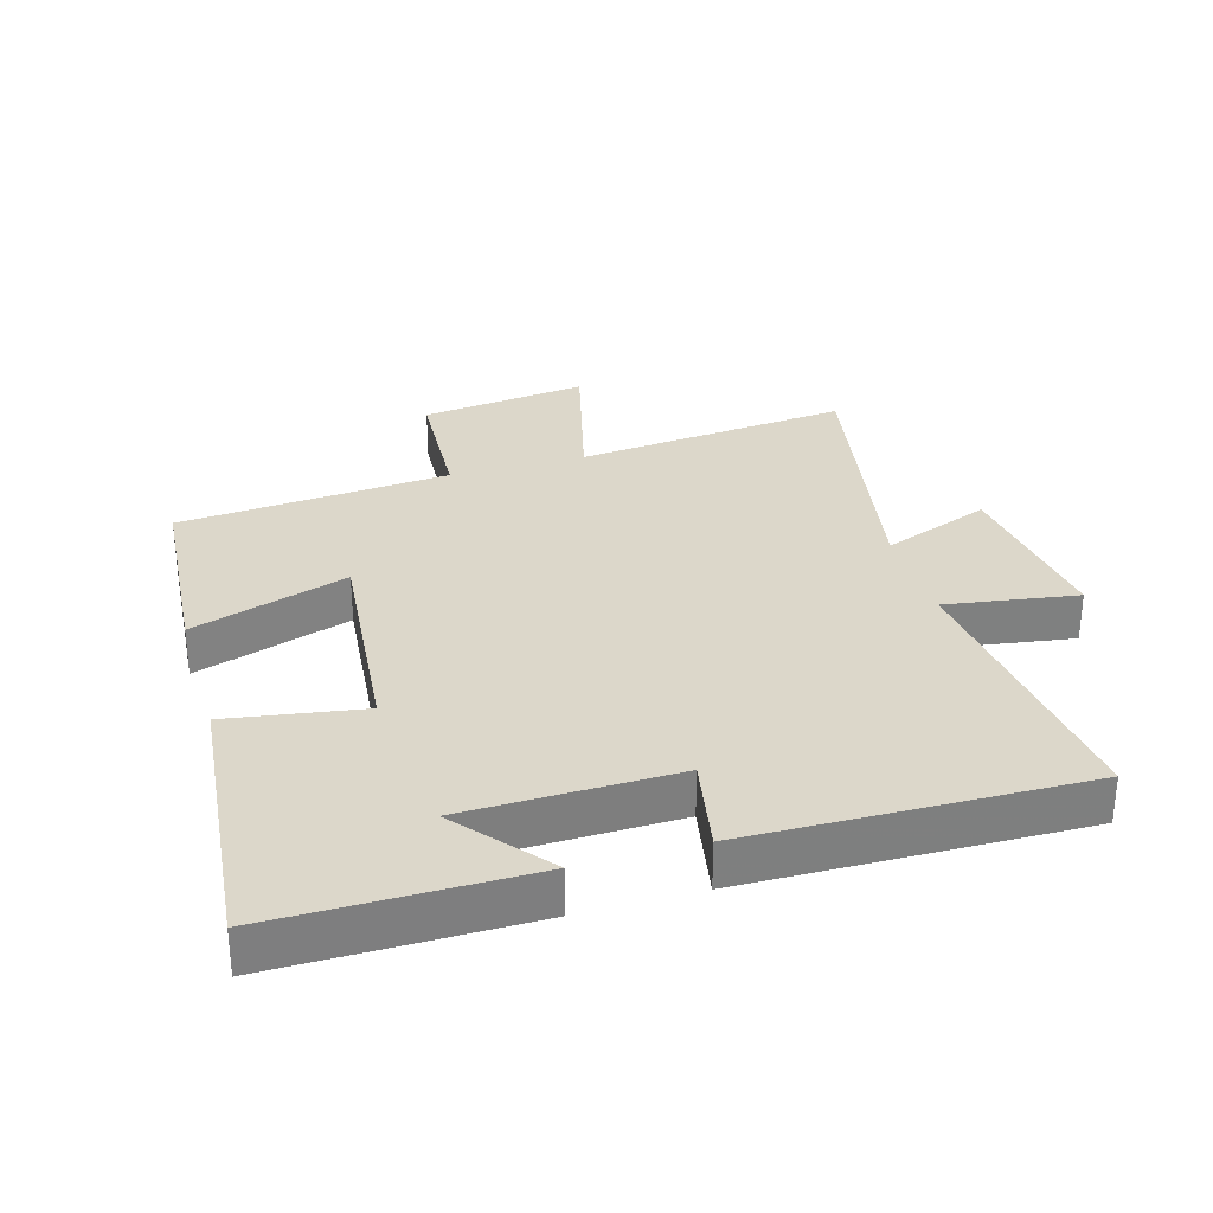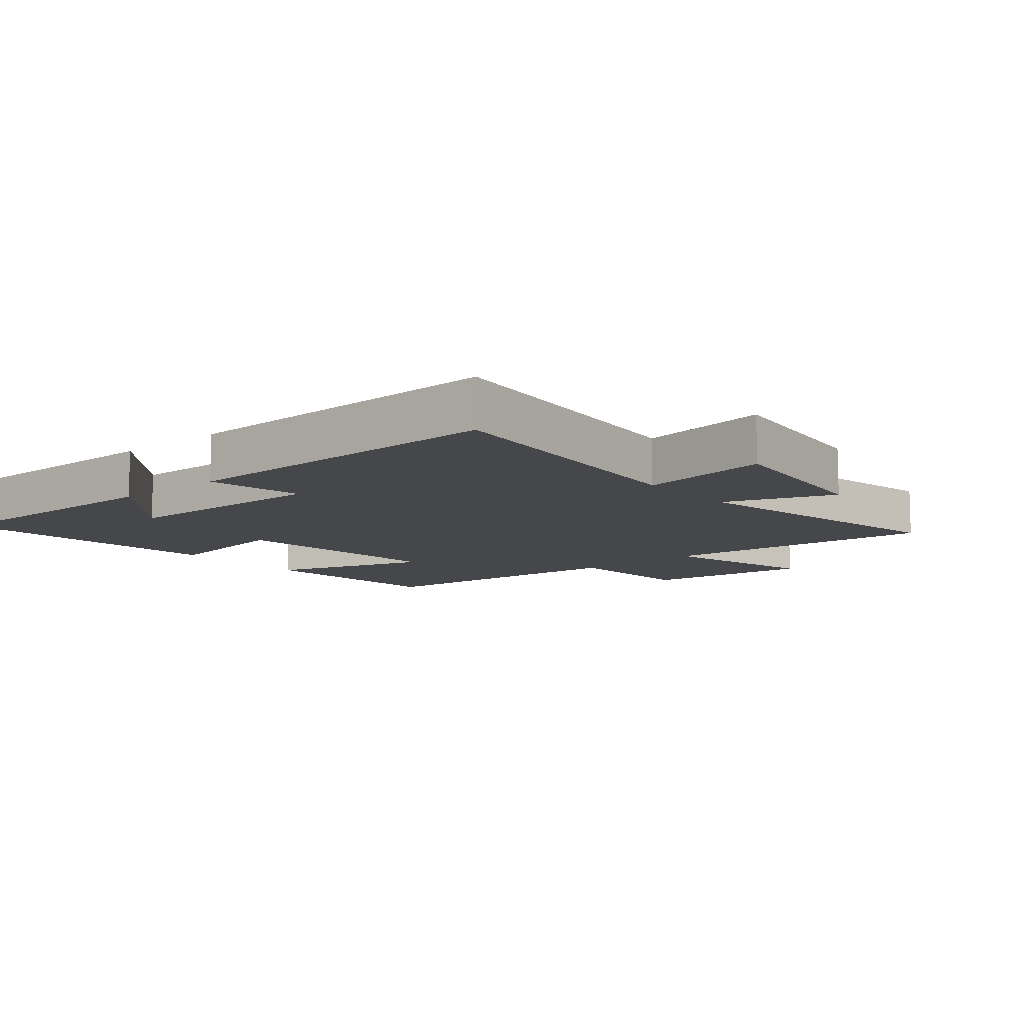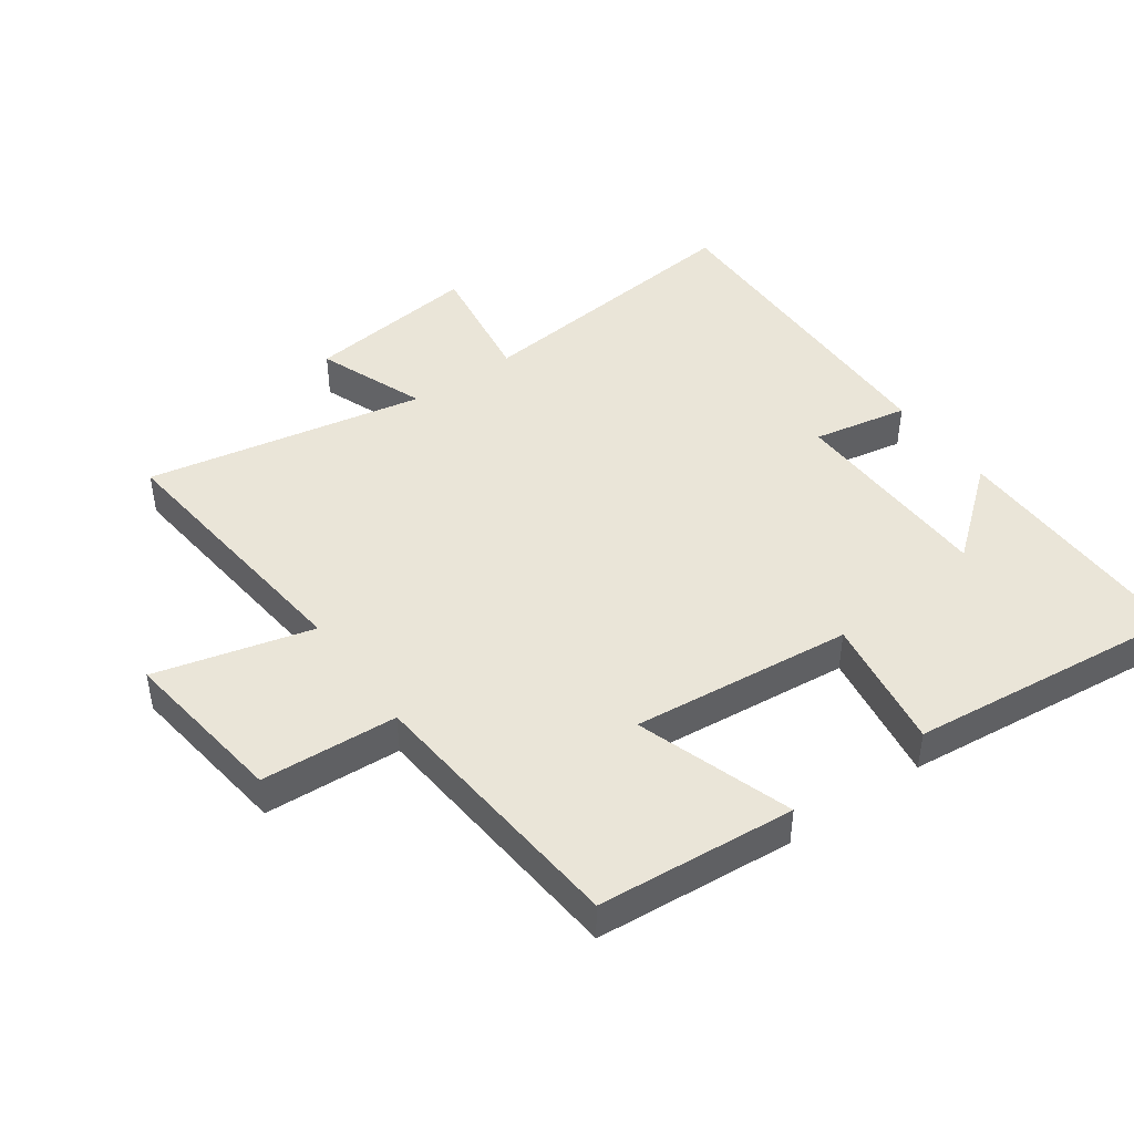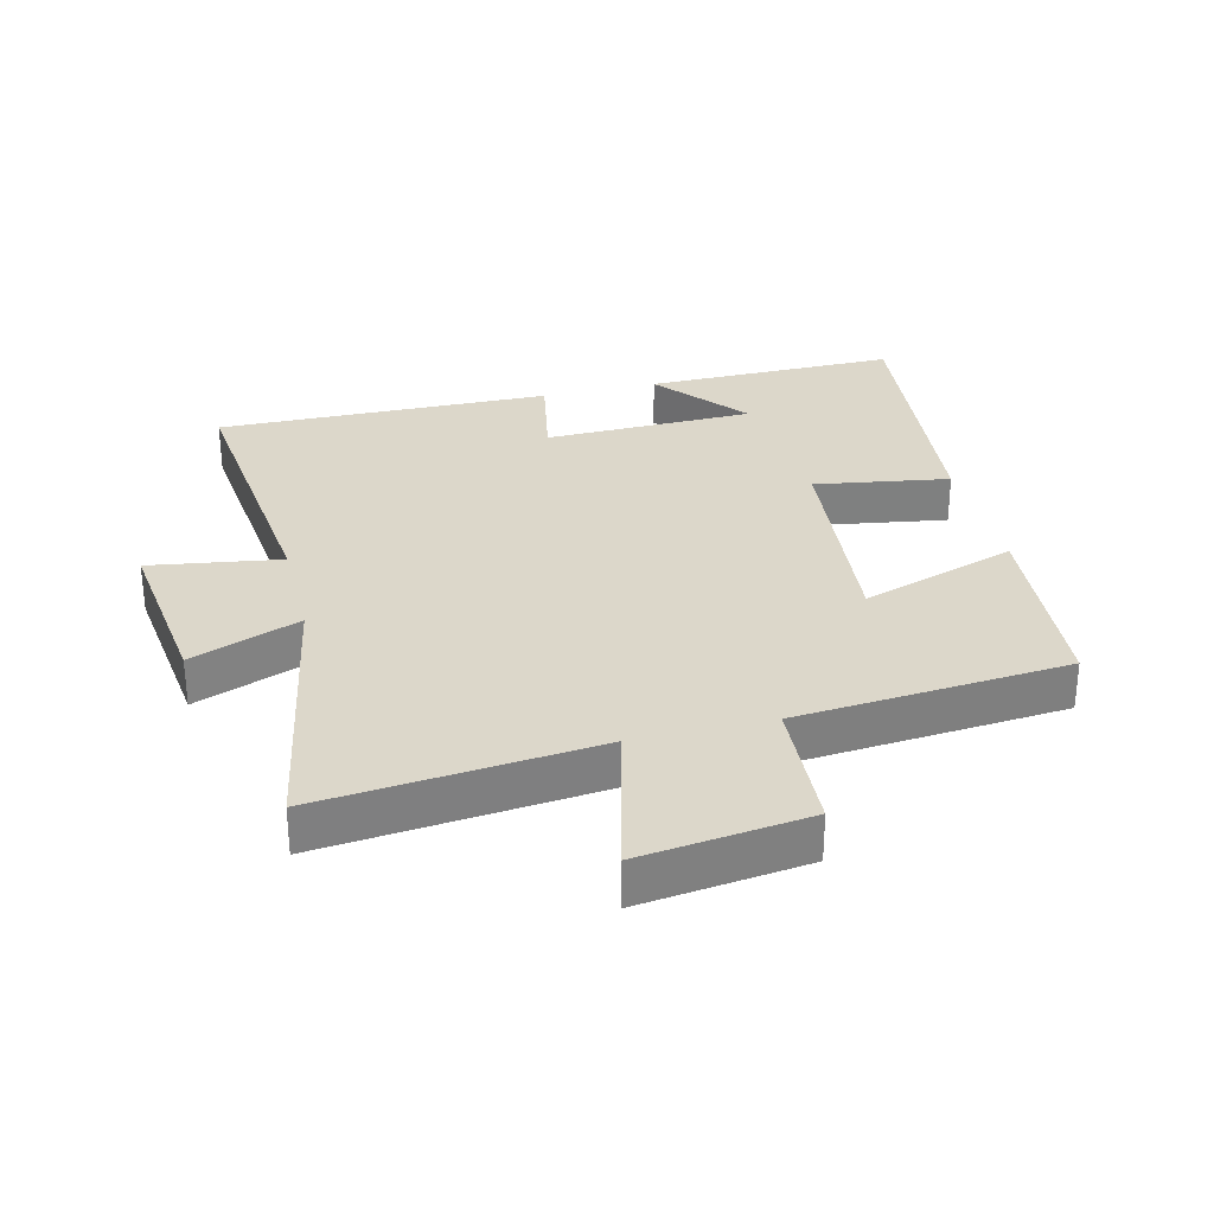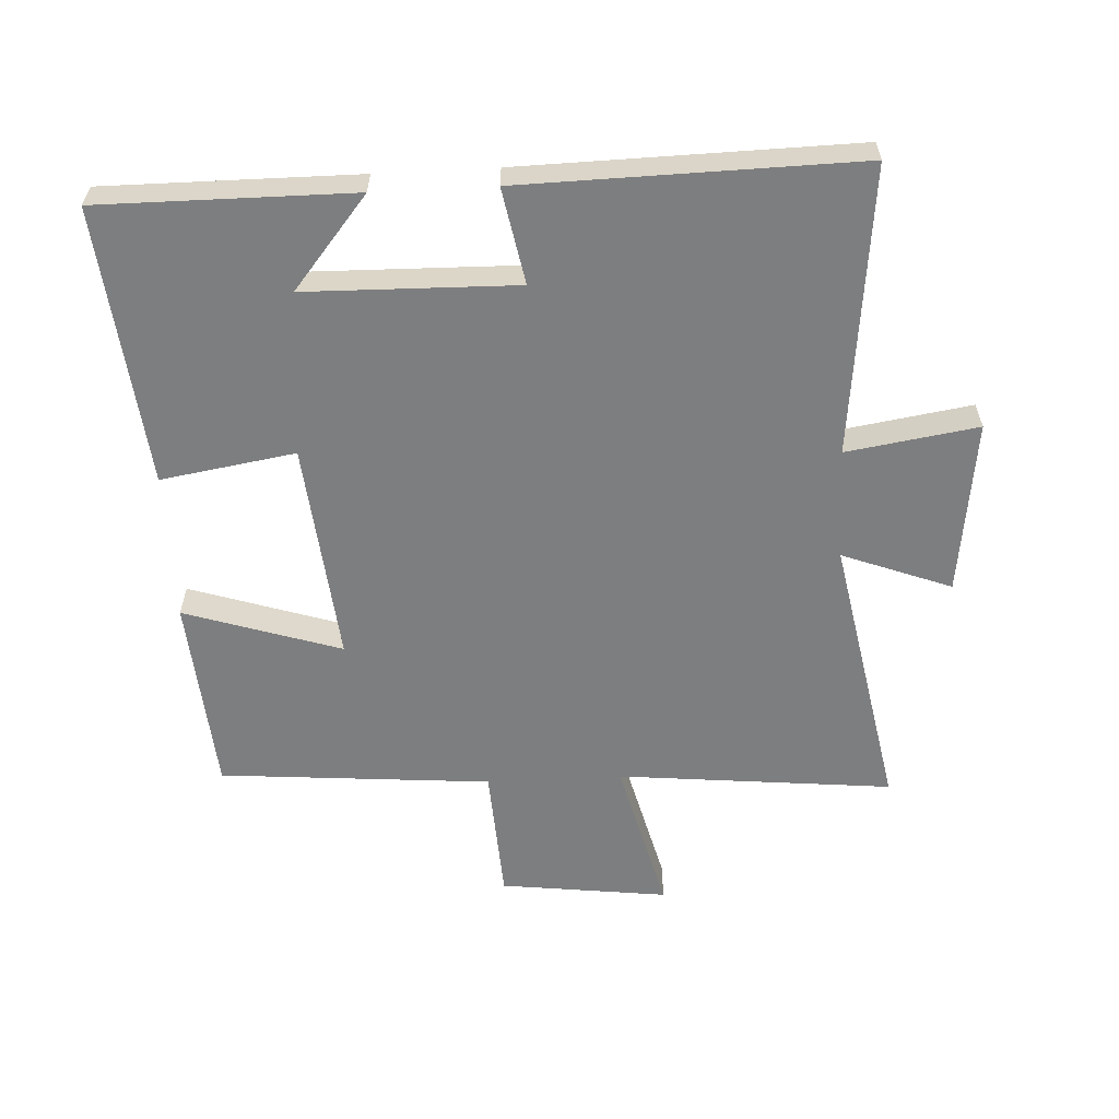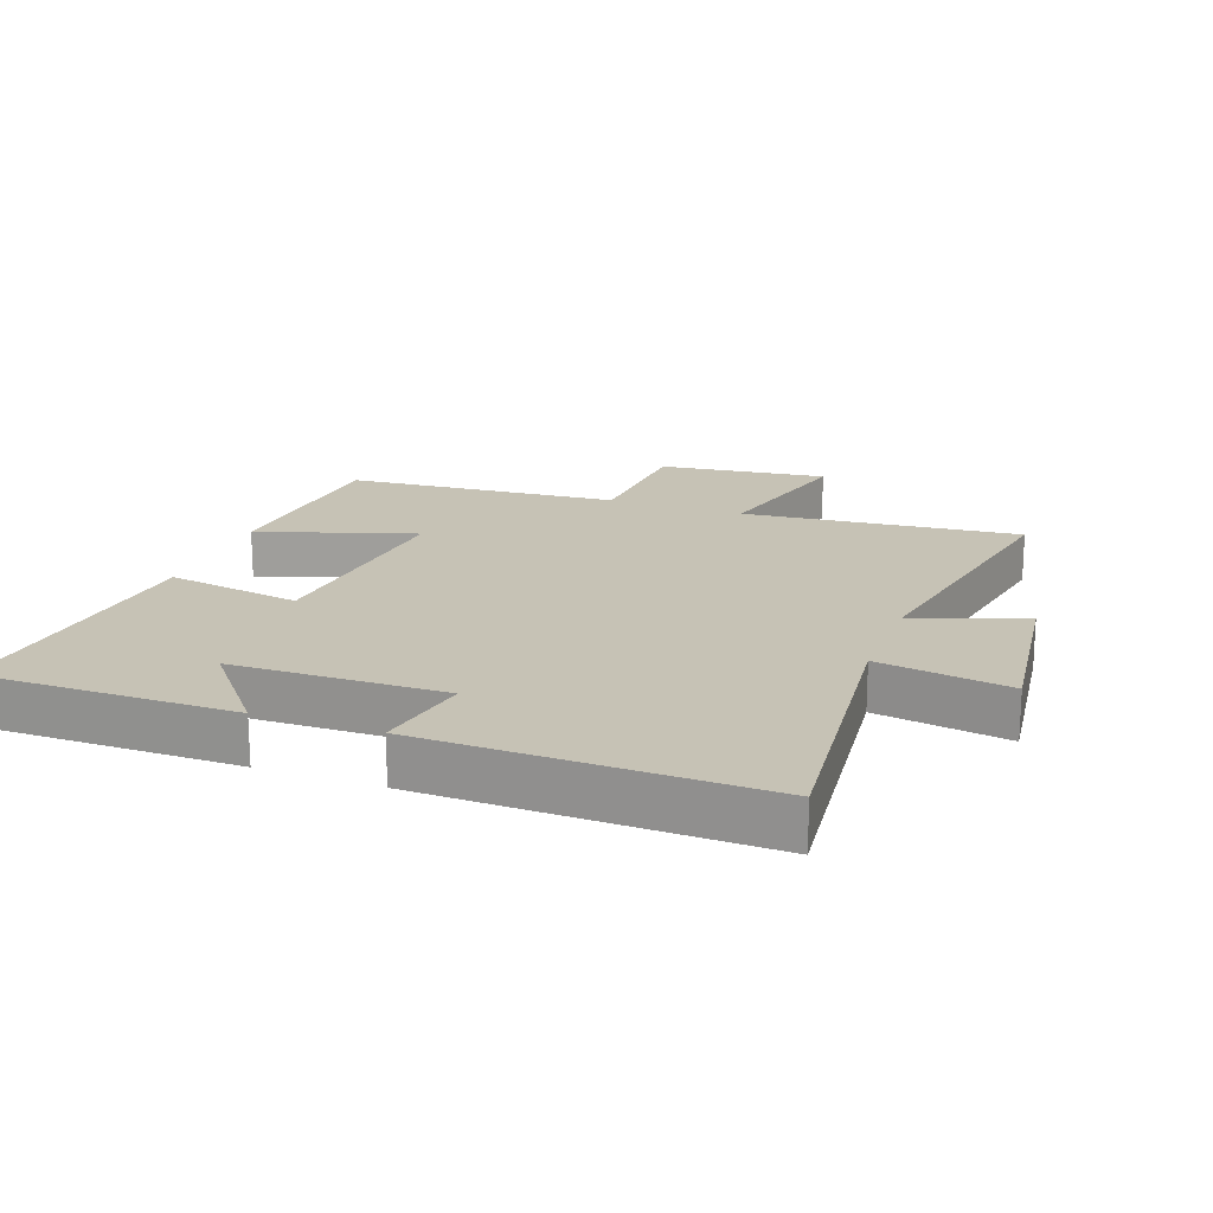
<metadata>
{"format":"obj","ext":"obj","renderer":"f3d","projection":"perspective","resolution":1024,"background":"white","views":[{"elev":30.5,"azim":163.6,"up":"+Y"},{"elev":-10.3,"azim":-139.8,"up":"+Y"},{"elev":44.5,"azim":54.4,"up":"+Y"},{"elev":30.4,"azim":-14.0,"up":"+Y"},{"elev":-59.3,"azim":-177.1,"up":"+Y"},{"elev":18.9,"azim":-159.8,"up":"+Y"}]}
</metadata>
<code>
v -0.548 0.07 -0.511
v -0.5 0.07 -0.065
v -0.703 0.07 -0.097
v -0.669 0.07 0.173
v -0.5 0.07 0.109
v -0.582 0.07 0.542
v -0.156 0.07 0.5
v -0.218 0.07 0.743
v 0.042 0.07 0.711
v 0.054 0.07 0.5
v 0.475 0.07 0.466
v 0.5 0.07 0.16
v 0.258 0.07 0.238
v 0.292 0.07 -0.104
v 0.5 0.07 -0.07
v 0.545 0.07 -0.501
v 0.153 0.07 -0.5
v 0.269 0.07 -0.358
v -0.057 0.07 -0.352
v -0.029 0.07 -0.5
v -0.548 0 -0.511
v -0.5 0 -0.065
v -0.703 0 -0.097
v -0.669 0 0.173
v -0.5 0 0.109
v -0.582 0 0.542
v -0.156 0 0.5
v -0.218 0 0.743
v 0.042 0 0.711
v 0.054 0 0.5
v 0.475 0 0.466
v 0.5 0 0.16
v 0.258 0 0.238
v 0.292 0 -0.104
v 0.5 0 -0.07
v 0.545 0 -0.501
v 0.153 0 -0.5
v 0.269 0 -0.358
v -0.057 0 -0.352
v -0.029 0 -0.5
f 19 20 1 2
f 18 19 2
f 16 17 18
f 14 15 16 18
f 13 14 18 2
f 10 11 12 13
f 10 13 2 3
f 7 8 9 10
f 5 6 7
f 5 7 10
f 3 4 5
f 3 5 10
f 22 21 40 39
f 22 39 38
f 38 37 36
f 38 36 35 34
f 22 38 34 33
f 33 32 31 30
f 23 22 33 30
f 30 29 28 27
f 27 26 25
f 30 27 25
f 25 24 23
f 30 25 23
f 1 21 22 2
f 2 22 23 3
f 3 23 24 4
f 4 24 25 5
f 5 25 26 6
f 6 26 27 7
f 7 27 28 8
f 8 28 29 9
f 9 29 30 10
f 10 30 31 11
f 11 31 32 12
f 12 32 33 13
f 13 33 34 14
f 14 34 35 15
f 15 35 36 16
f 16 36 37 17
f 17 37 38 18
f 18 38 39 19
f 19 39 40 20
f 20 40 21 1

</code>
